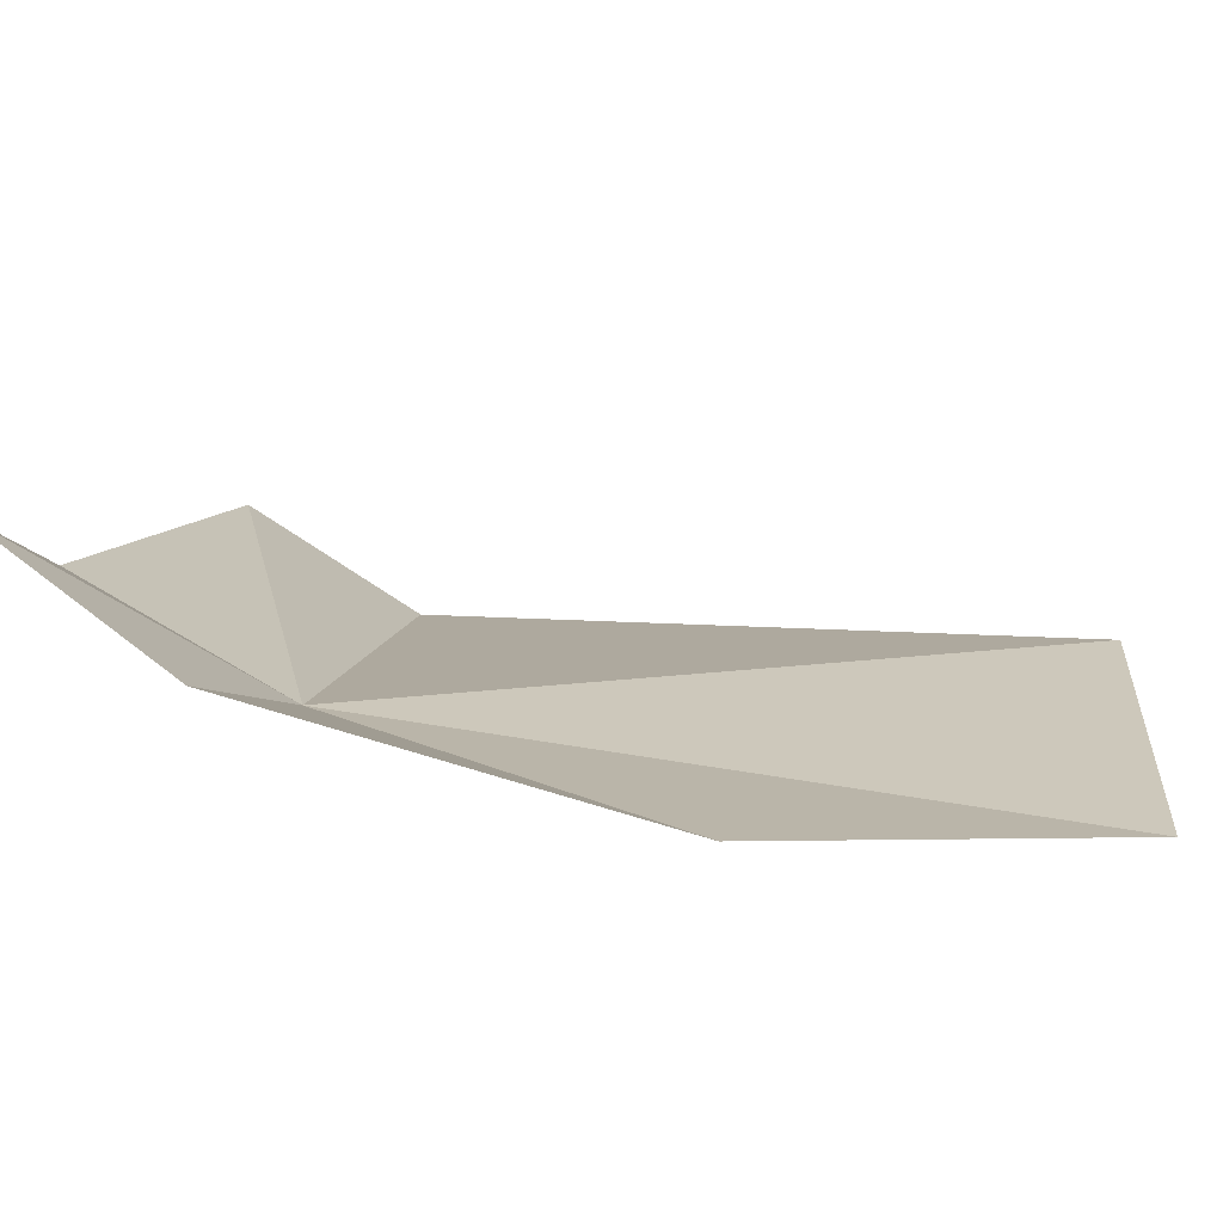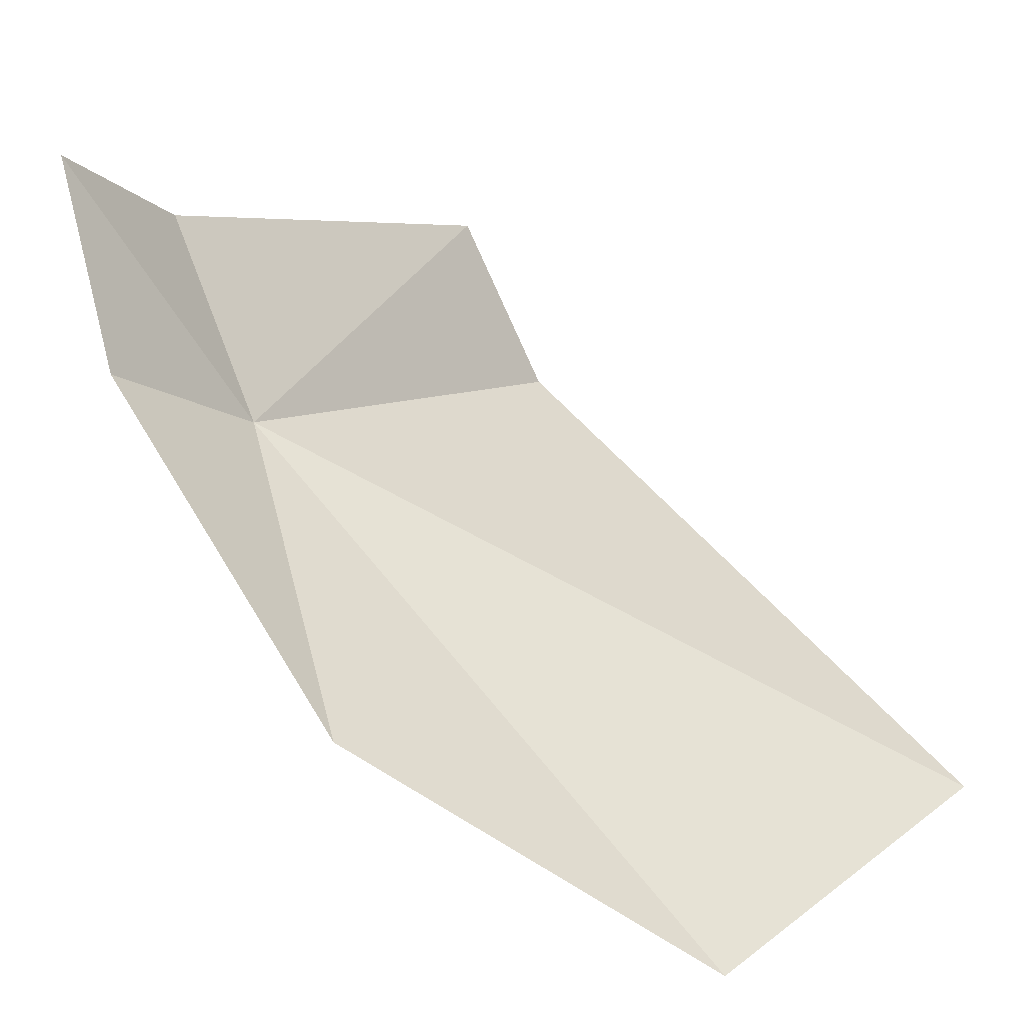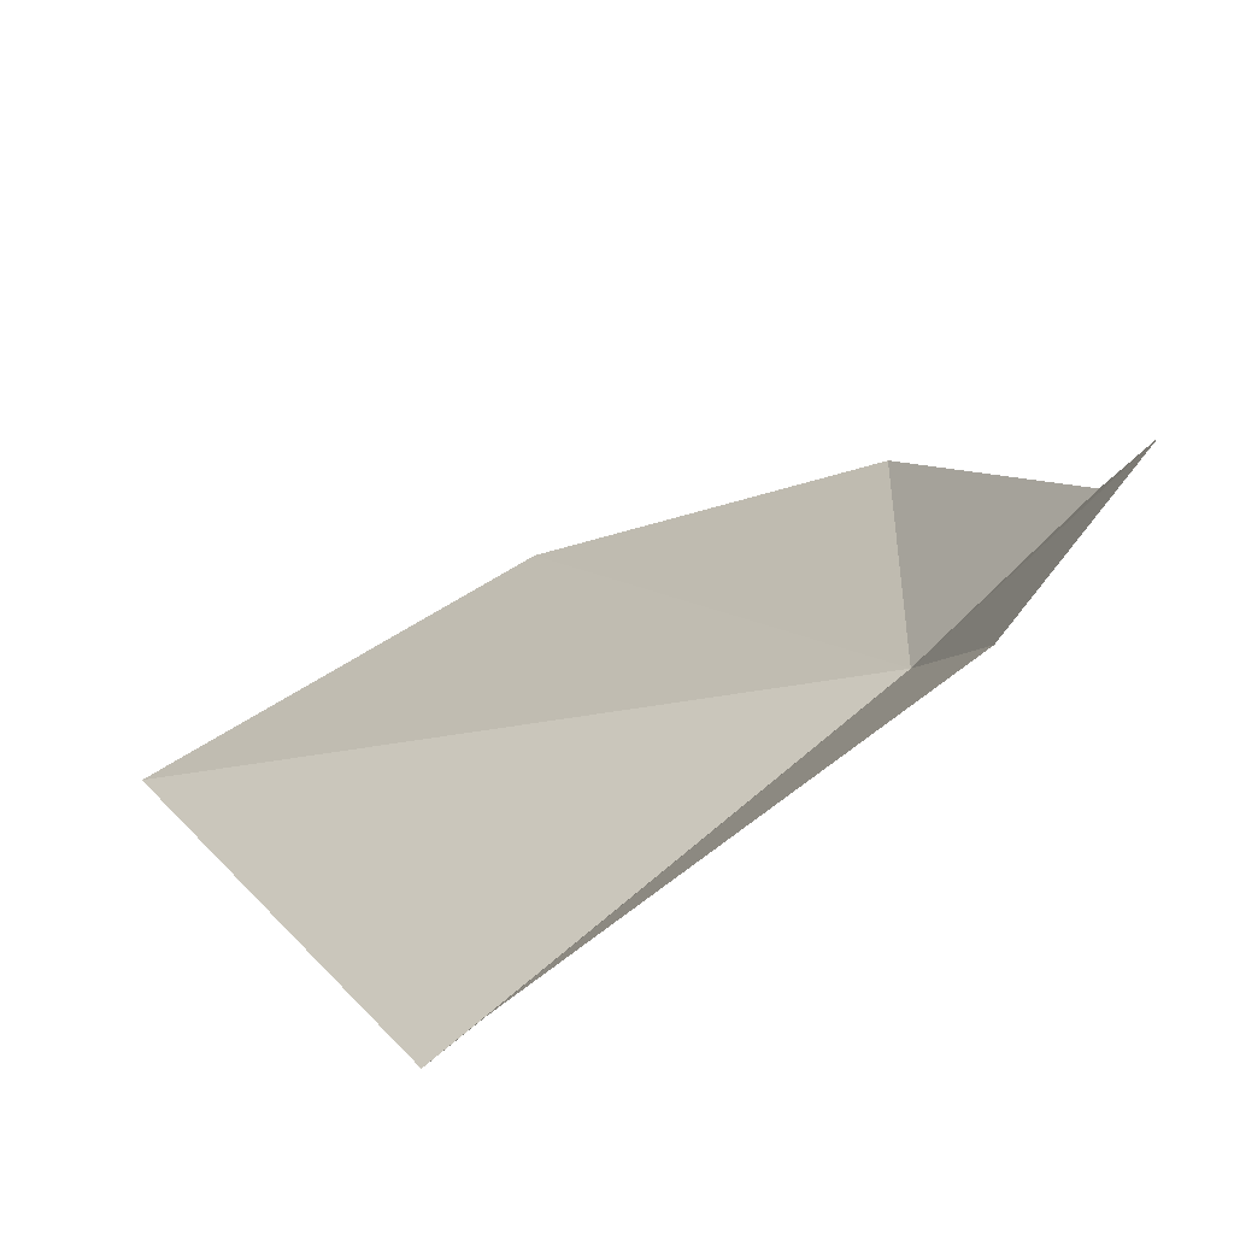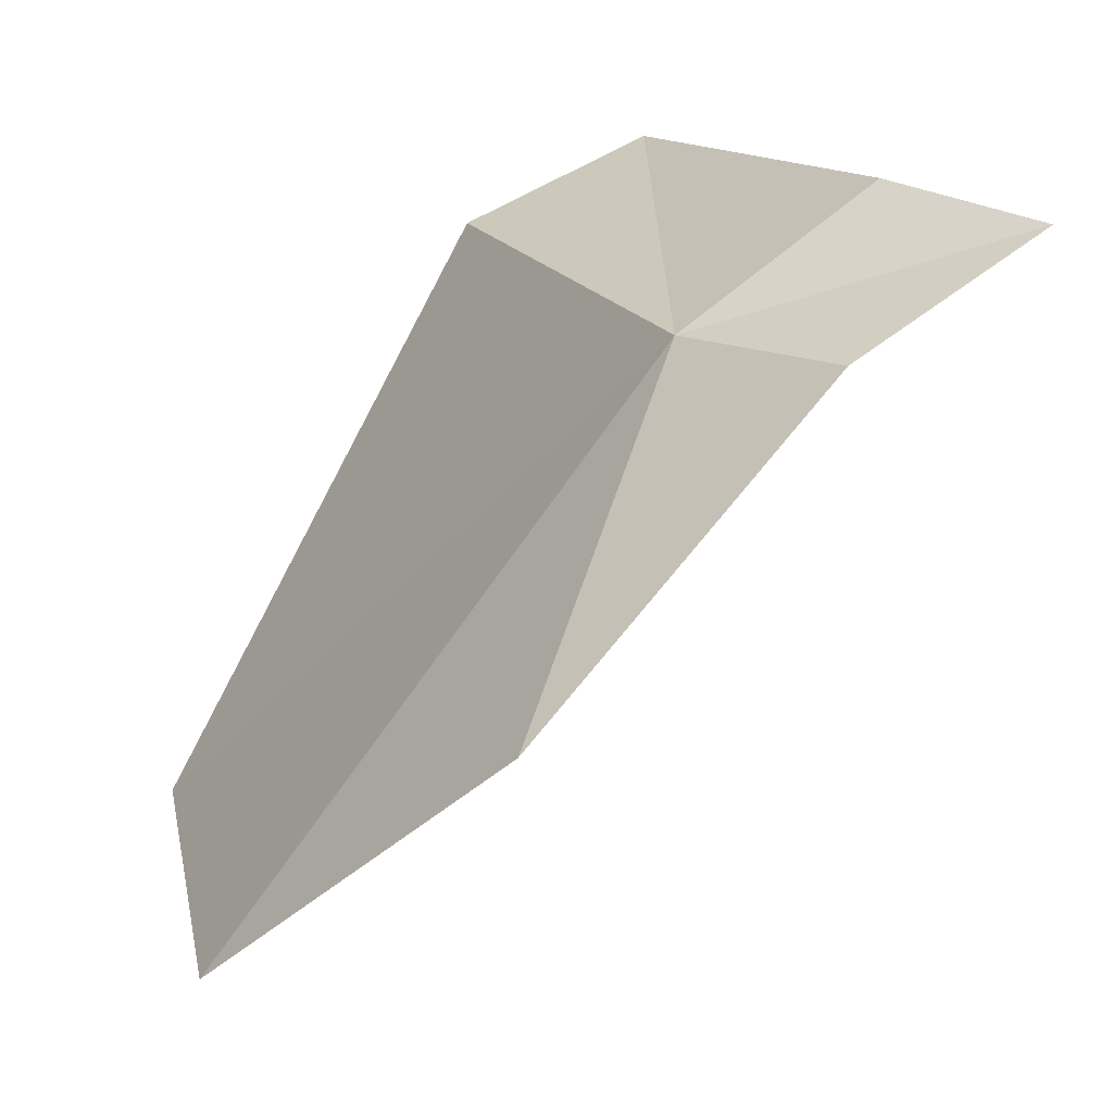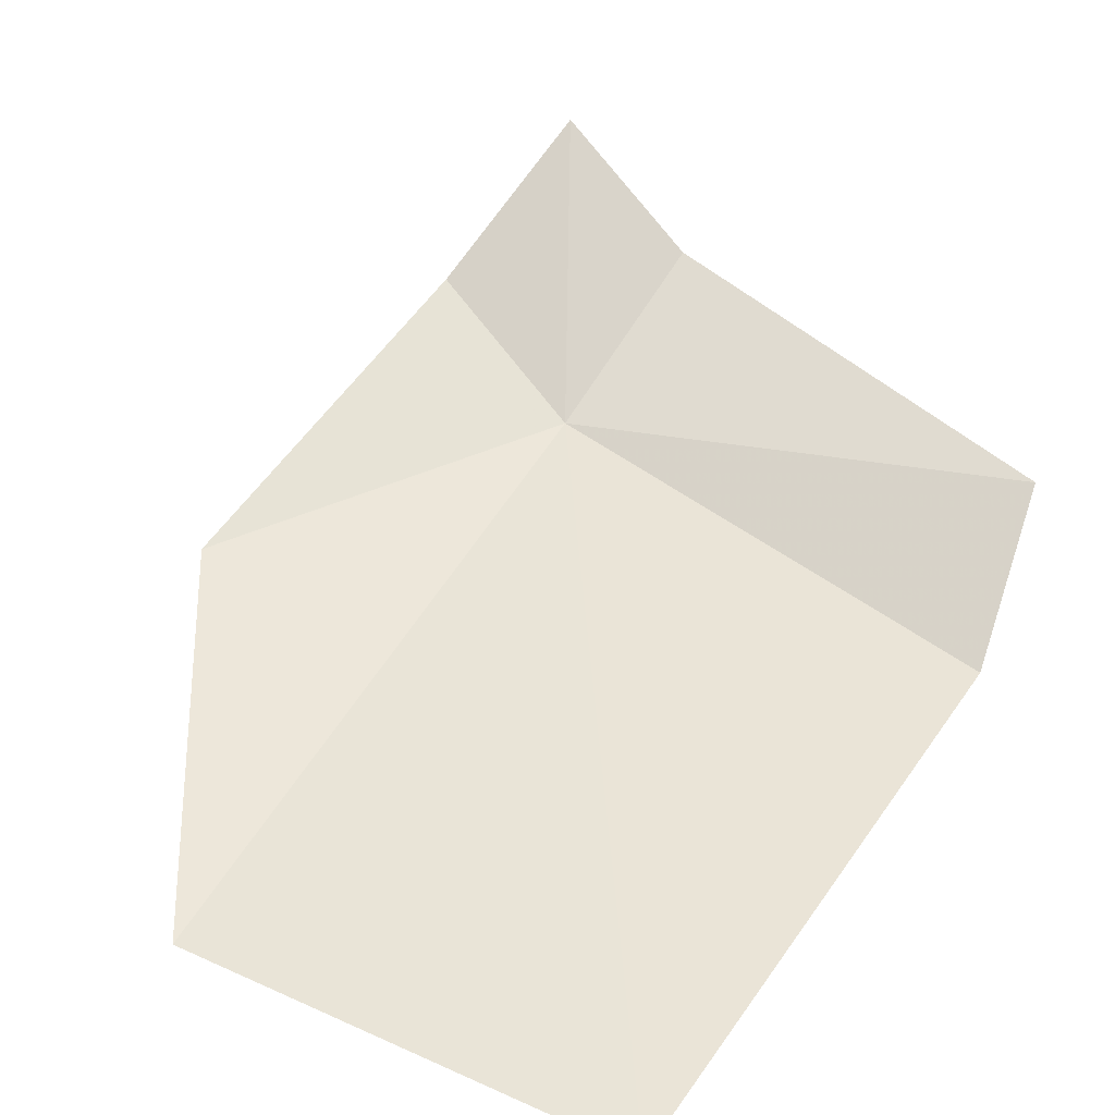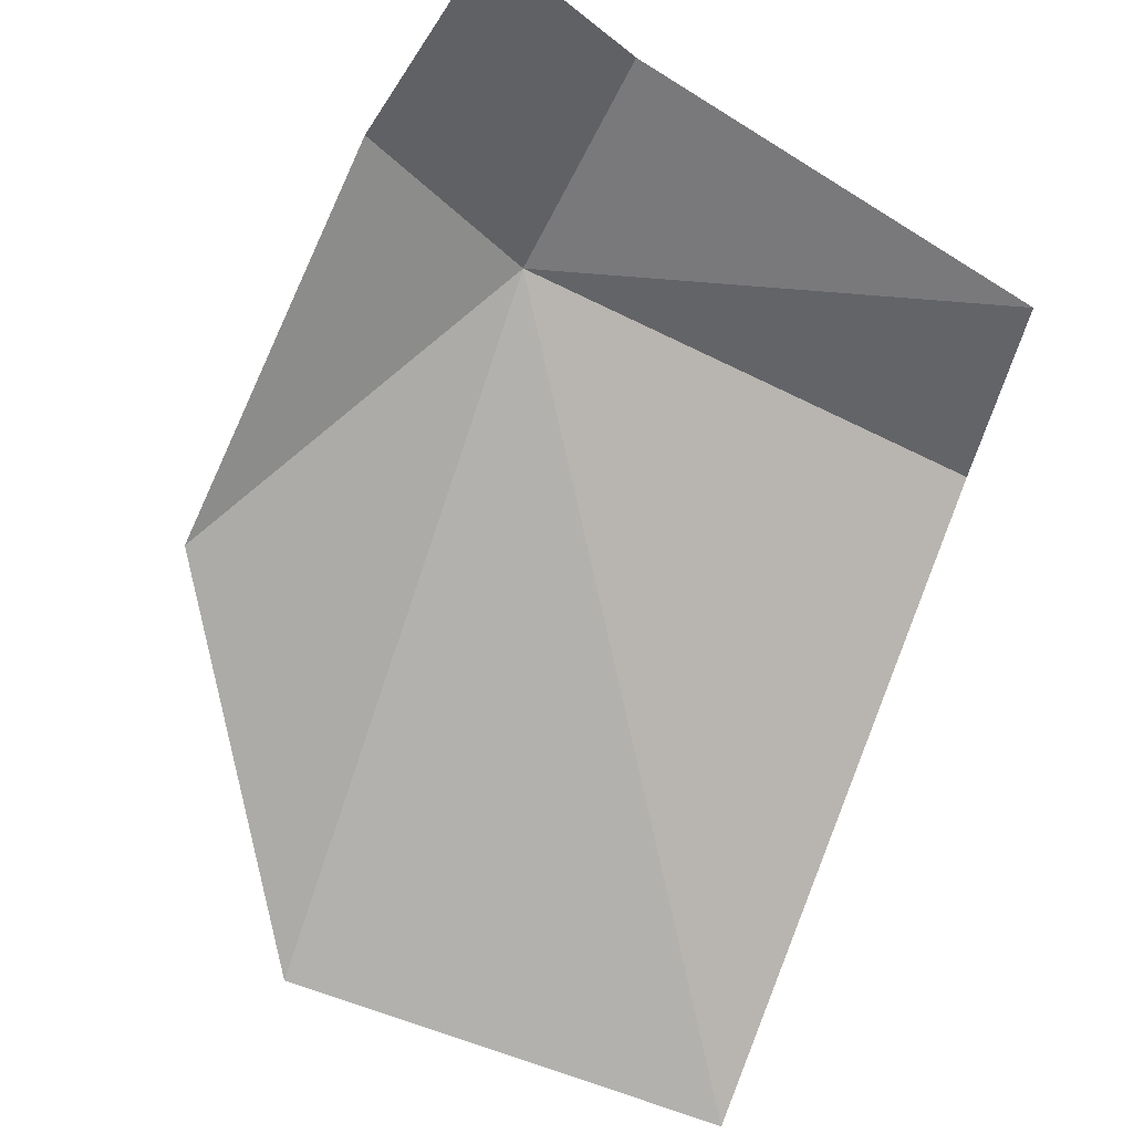
<metadata>
{"format":"obj","ext":"obj","renderer":"f3d","projection":"perspective","resolution":1024,"background":"white","views":[{"elev":-59.0,"azim":-161.7,"up":"+Z"},{"elev":38.9,"azim":-139.7,"up":"+Y"},{"elev":38.3,"azim":57.1,"up":"+Y"},{"elev":-74.4,"azim":80.1,"up":"+Z"},{"elev":16.8,"azim":-62.9,"up":"+Y"},{"elev":72.6,"azim":-73.0,"up":"+Y"}]}
</metadata>
<code>
v 39.38 11.84 26.77
v 42.95 15.37 28.09
v 42.98 18.32 25.08
v 39.99 14.81 23.31
v 39.31 7.388 37.02
v 41.98 11.09 37.24
v 24.65 4.596 25.75
v 24.65 2.6 35.84
v 32.04 10.05 21.61
f 1 3 2
f 1 4 3
f 1 6 5
f 1 2 6
f 1 8 7
f 1 5 8
f 1 9 4
f 1 7 9

</code>
